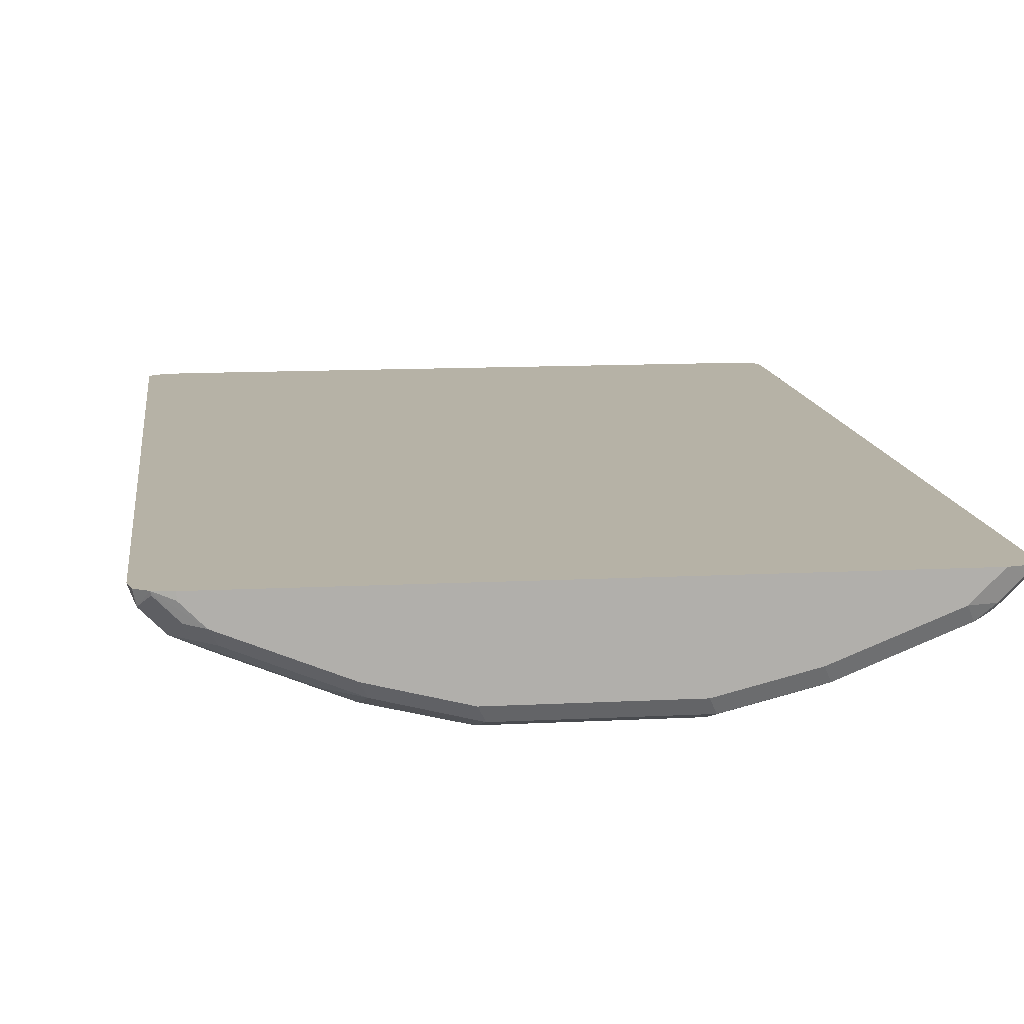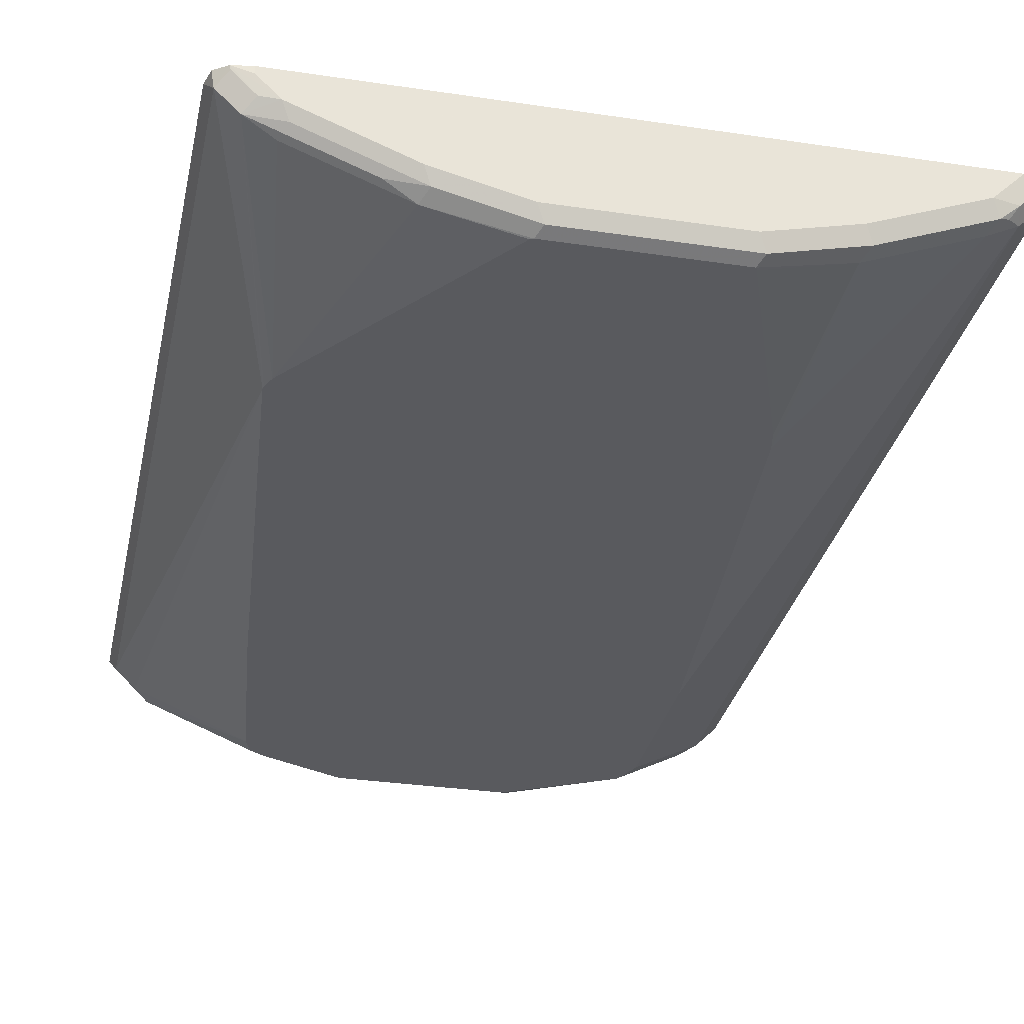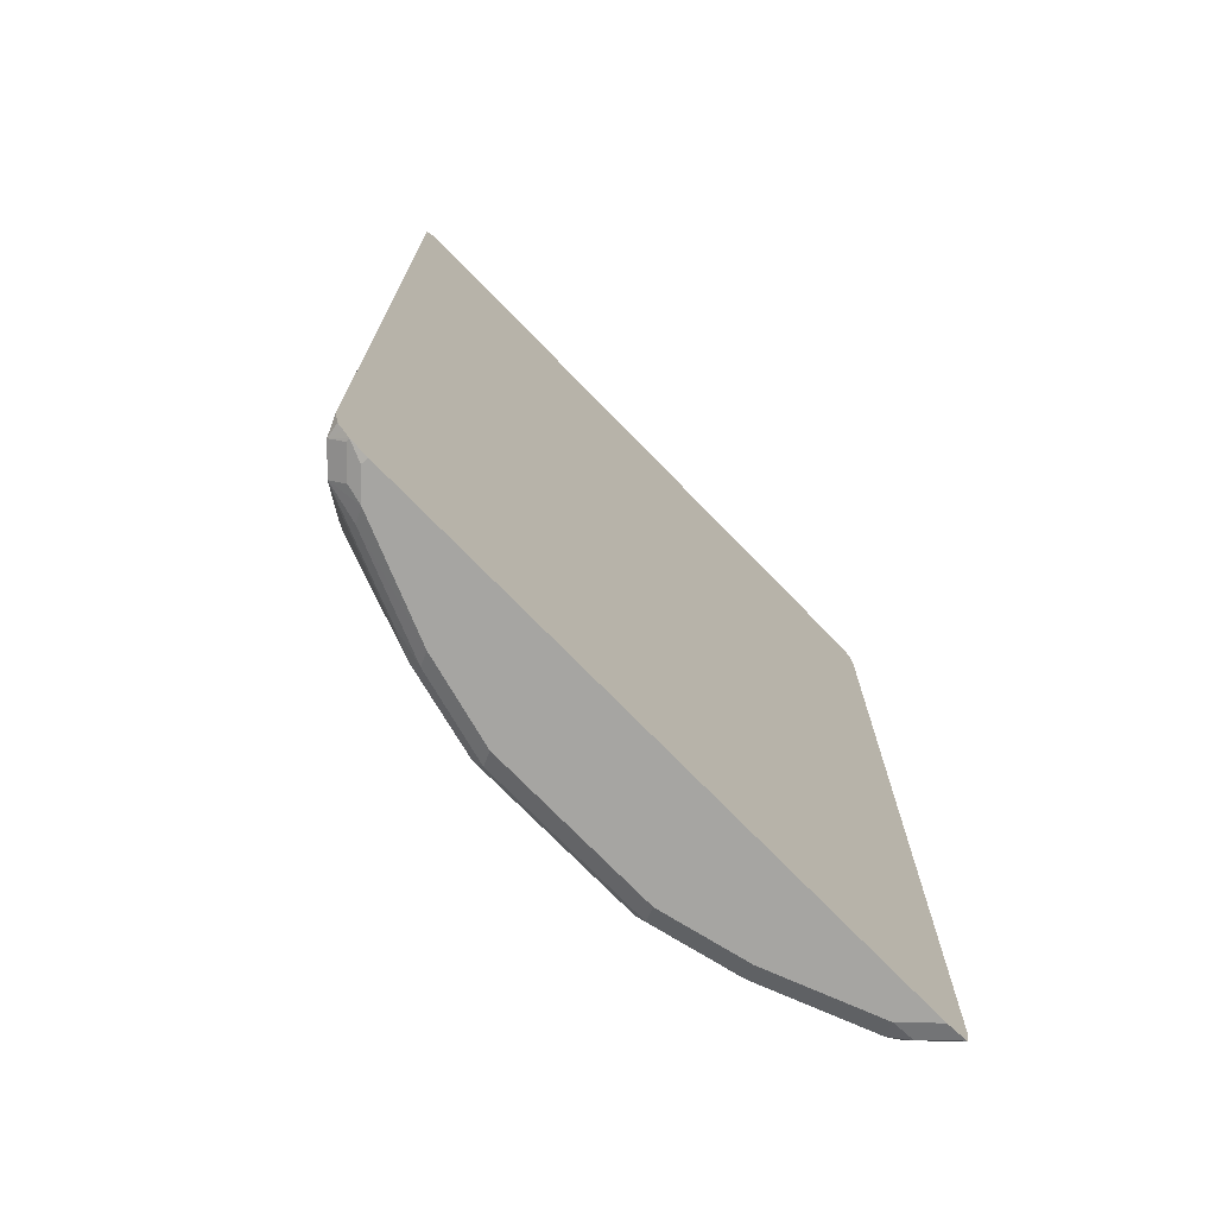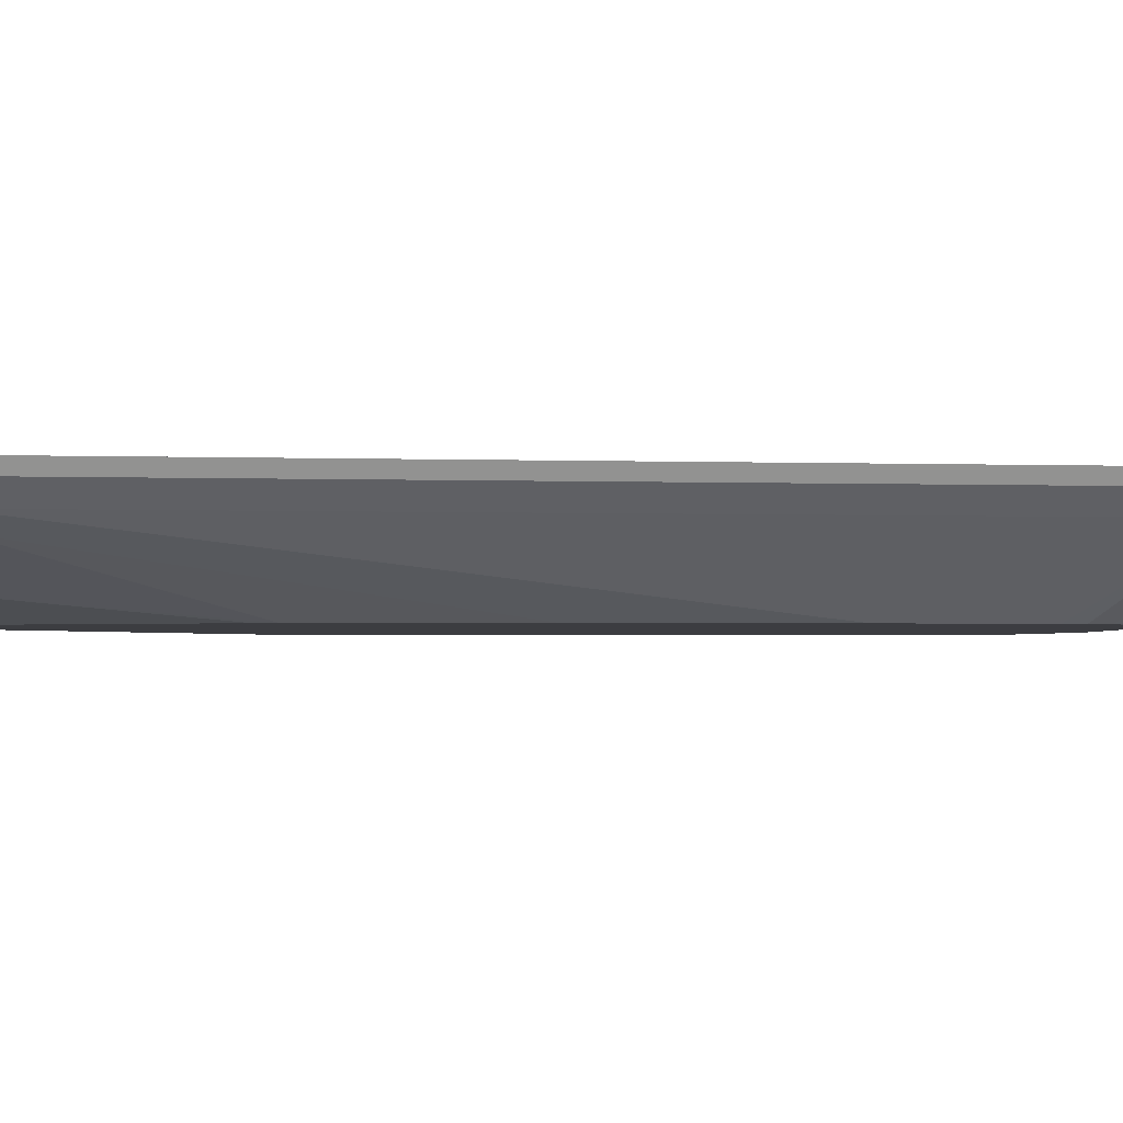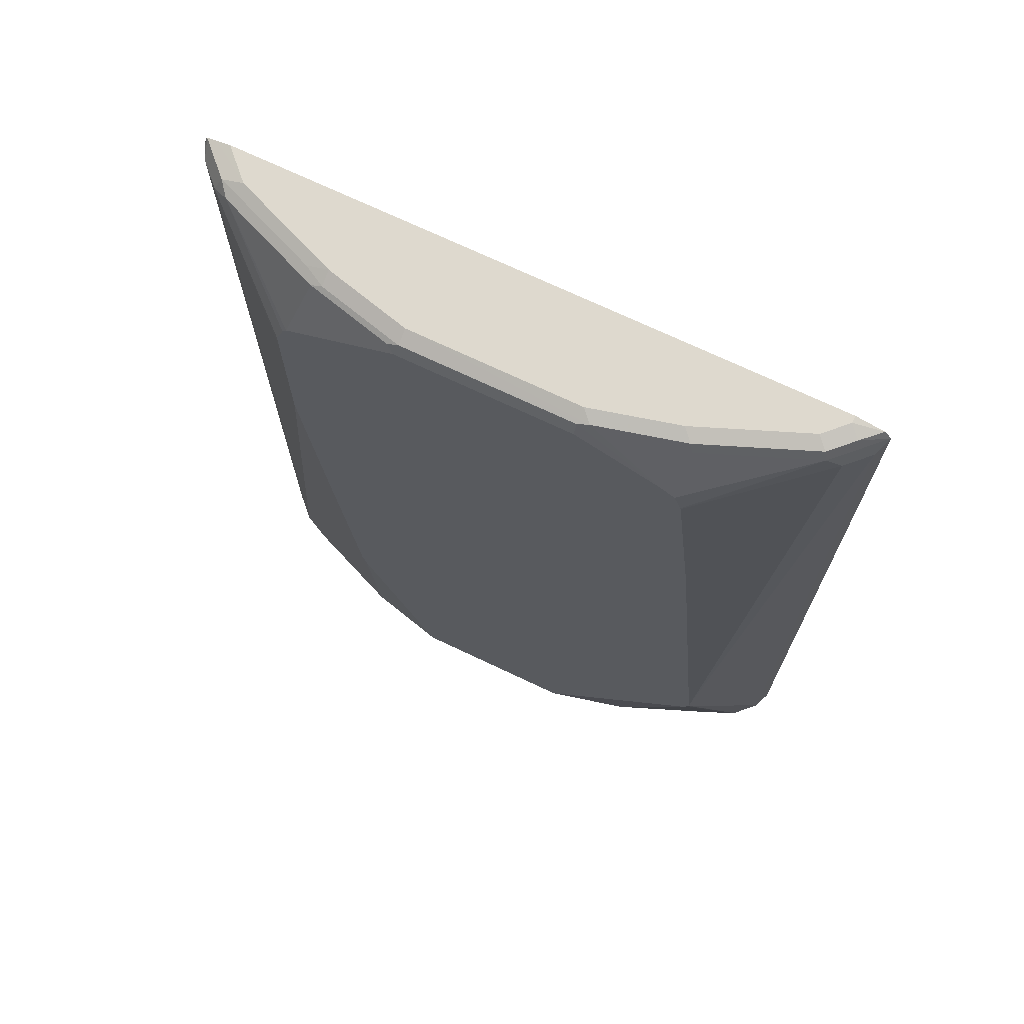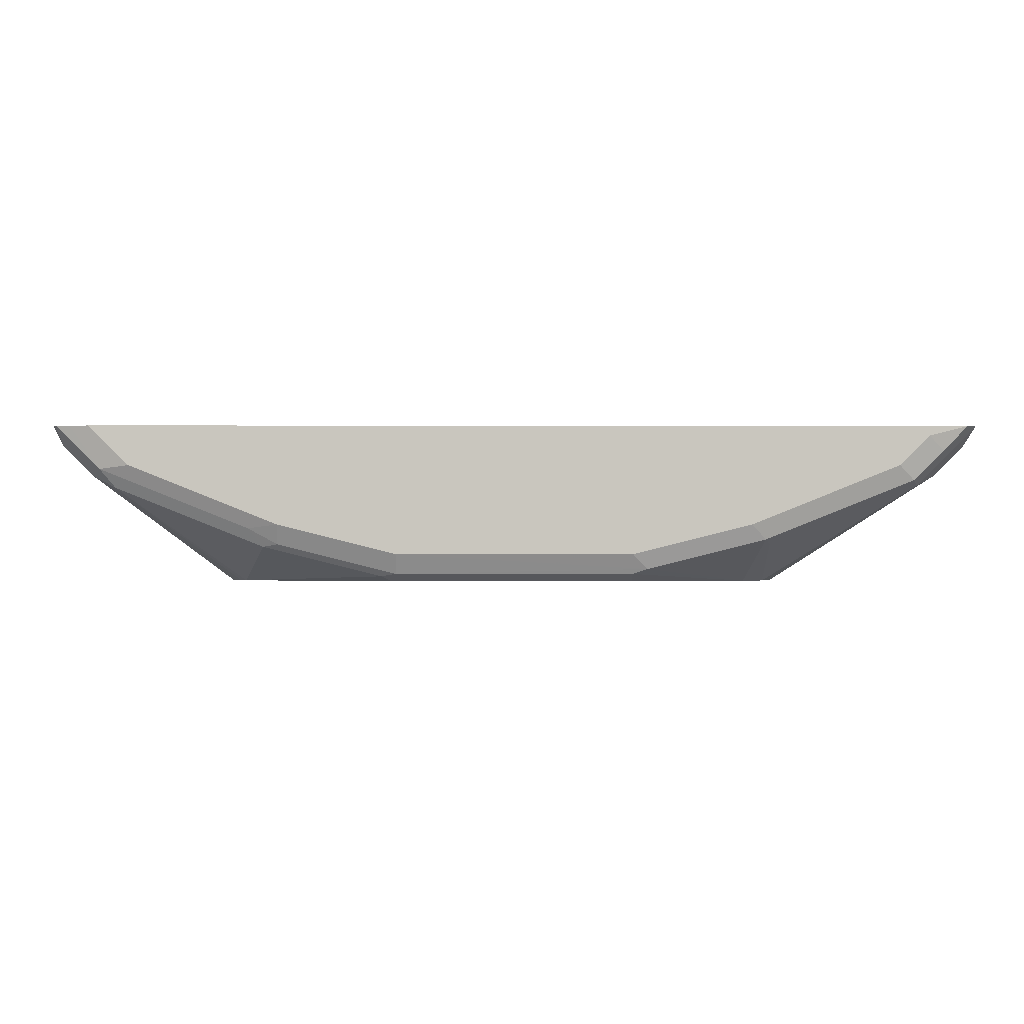
<metadata>
{"format":"obj","ext":"obj","renderer":"f3d","projection":"perspective","resolution":1024,"background":"white","views":[{"elev":12.2,"azim":-7.0,"up":"+Z"},{"elev":-31.4,"azim":-12.0,"up":"+Z"},{"elev":-73.7,"azim":-45.8,"up":"+Y"},{"elev":-2.7,"azim":83.6,"up":"+Z"},{"elev":71.5,"azim":-154.6,"up":"+Y"},{"elev":-0.7,"azim":179.8,"up":"+Z"}]}
</metadata>
<code>
v -0.2944 -0.4448 -0.03135
v -0.2881 -0.4572 -0.04385
v -0.2906 -0.4598 -0.03135
v -0.2944 0.3821 -0.03135
v -0.2248 -0.2442 -0.1302
v -0.2694 -0.4572 -0.06265
v -0.2787 -0.4666 -0.03446
v -0.2794 -0.4673 -0.03135
v -0.285 -0.4636 -0.03135
v -0.2881 0.3695 -0.04385
v -0.2881 0.3892 -0.03135
v -0.2725 0.3899 -0.04699
v -0.2537 0.3899 -0.06578
v -0.2568 0.3821 -0.06891
v -0.2694 0.3695 -0.06265
v -0.2248 -0.2429 -0.1302
v -0.2242 -0.2469 -0.1302
v -0.2443 -0.451 -0.07519
v -0.1754 -0.4572 -0.1002
v -0.2381 -0.4635 -0.06891
v -0.2443 -0.4698 -0.05638
v -0.26 -0.4666 -0.05326
v -0.2196 -0.2582 -0.1302
v -0.2631 -0.4698 -0.03759
v -0.2631 -0.4698 -0.03135
v -0.2631 0.3947 -0.03135
v -0.2631 0.3947 -0.03759
v -0.2443 0.3947 -0.05638
v -0.1597 0.3899 -0.1034
v -0.1628 0.3821 -0.1065
v -0.1623 0.3384 -0.1302
v -0.1688 0.321 -0.1302
v -0.1691 0.3194 -0.1302
v -0.1879 0.1516 -0.1302
v -0.1503 -0.451 -0.1128
v -0.144 -0.4635 -0.1065
v -0.1503 -0.4698 -0.09397
v -0.07649 -0.4523 -0.1302
v 0.2694 -0.4698 -0.03135
v 0.2694 0.3947 -0.03135
v -0.1503 0.3947 -0.09397
v -0.08456 0.3899 -0.1222
v -0.1489 0.3469 -0.1302
v -0.07378 -0.4537 -0.1302
v -0.06888 -0.4635 -0.1253
v -0.07516 -0.4698 -0.1128
v 0.2443 -0.4698 -0.05638
v 0.2654 -0.4651 -0.05638
v 0.2842 -0.4651 -0.03759
v 0.2904 -0.4651 -0.03135
v 0.2819 0.3919 -0.03135
v 0.2443 0.3947 -0.05638
v -0.07516 0.3947 -0.1128
v 0.07516 0.3947 -0.1128
v 0.07516 0.3883 -0.1253
v -0.07516 0.3883 -0.1253
v -0.07516 0.3785 -0.1302
v 0.07649 -0.4537 -0.1302
v 0.08139 -0.4635 -0.1253
v 0.07516 -0.4698 -0.1128
v 0.1503 -0.4698 -0.09397
v 0.2506 -0.4635 -0.06891
v 0.2584 -0.4604 -0.06578
v 0.2694 -0.451 -0.06265
v 0.2881 -0.451 -0.04385
v 0.292 -0.462 -0.03135
v 0.2904 0.3899 -0.03135
v 0.2819 0.3899 -0.03994
v 0.2631 0.3899 -0.05874
v 0.1503 0.3947 -0.09397
v 0.1503 0.3883 -0.1065
v 0.08456 0.3852 -0.1269
v 0.07787 0.3785 -0.1302
v 0.07787 -0.451 -0.1302
v 0.1503 -0.451 -0.1128
v 0.1566 -0.4635 -0.1065
v 0.2443 -0.451 -0.07519
v 0.2568 -0.451 -0.06891
v 0.1879 0.1503 -0.1302
v 0.2694 0.3758 -0.06265
v 0.2944 -0.4323 -0.03135
v 0.2944 -0.4511 -0.03135
v 0.2881 0.3758 -0.04385
v 0.2925 0.3859 -0.03135
v 0.2537 0.3852 -0.07048
v 0.1691 0.3899 -0.09632
v 0.1597 0.3852 -0.1081
v 0.1764 0.3267 -0.1302
v 0.1468 -0.2631 -0.1302
v 0.151 -0.2442 -0.1302
v 0.1691 -0.05637 -0.1302
v 0.1879 0.2819 -0.1302
v 0.1876 0.3004 -0.1302
v 0.2944 0.3758 -0.03135
v 0.1803 0.3208 -0.1302
f 1 2 3
f 44 58 59
f 44 59 45
f 45 59 60
f 45 60 46
f 47 76 62
f 47 62 48
f 48 62 63
f 48 63 64
f 48 64 49
f 49 64 65
f 49 65 50
f 50 65 66
f 51 67 68
f 51 68 69
f 51 69 52
f 52 69 86
f 52 86 70
f 54 70 71
f 54 71 55
f 43 56 57
f 42 56 43
f 42 55 56
f 42 54 55
f 26 70 54
f 26 54 53
f 26 53 41
f 26 41 28
f 26 28 27
f 29 41 53
f 29 53 42
f 29 42 43
f 29 43 31
f 55 71 87
f 29 31 30
f 35 44 45
f 35 45 36
f 36 45 46
f 36 46 37
f 39 47 48
f 39 48 49
f 39 49 50
f 40 51 52
f 42 53 54
f 35 38 44
f 26 52 70
f 55 87 72
f 56 72 57
f 69 85 87
f 69 87 86
f 70 86 71
f 71 86 87
f 72 87 88
f 72 88 73
f 74 89 75
f 75 77 76
f 75 89 90
f 75 90 77
f 77 90 91
f 77 91 79
f 77 79 78
f 80 92 93
f 80 93 85
f 83 84 94
f 85 93 95
f 85 95 88
f 85 88 87
f 69 80 85
f 68 80 69
f 67 80 68
f 67 83 80
f 57 72 73
f 58 74 75
f 58 75 76
f 58 76 59
f 59 76 60
f 60 76 61
f 62 76 77
f 62 77 78
f 62 78 63
f 55 72 56
f 63 78 64
f 64 79 92
f 64 92 80
f 64 80 83
f 64 83 65
f 65 81 82
f 65 82 66
f 65 83 94
f 65 94 81
f 67 84 83
f 64 78 79
f 26 40 52
f 47 61 76
f 21 25 24
f 2 10 16
f 2 16 5
f 4 11 12
f 4 12 13
f 4 13 14
f 4 14 15
f 4 15 10
f 5 16 34
f 5 34 33
f 5 33 32
f 5 32 31
f 5 31 43
f 5 43 57
f 5 57 73
f 5 73 88
f 5 88 95
f 5 95 93
f 5 93 92
f 5 92 79
f 2 9 3
f 2 8 9
f 2 7 8
f 2 22 7
f 1 3 9
f 1 9 8
f 1 8 25
f 1 25 39
f 1 39 50
f 1 50 66
f 1 66 82
f 1 82 81
f 1 81 94
f 5 79 91
f 1 94 84
f 1 67 51
f 1 51 40
f 1 40 26
f 1 26 11
f 23 38 35
f 1 4 10
f 1 10 2
f 2 5 6
f 2 6 22
f 1 84 67
f 5 91 90
f 1 11 4
f 5 89 74
f 13 41 29
f 13 29 14
f 14 29 30
f 14 30 31
f 14 31 32
f 14 32 33
f 14 33 15
f 15 33 34
f 15 34 16
f 13 28 41
f 18 23 35
f 20 36 37
f 20 37 21
f 21 37 46
f 21 46 60
f 21 60 61
f 21 61 47
f 21 47 39
f 21 39 25
f 5 90 89
f 19 36 20
f 12 28 13
f 19 35 36
f 11 27 12
f 5 74 58
f 12 27 28
f 5 58 44
f 5 44 38
f 5 38 23
f 5 23 17
f 6 18 35
f 6 35 19
f 6 19 20
f 6 20 21
f 5 17 6
f 6 17 23
f 6 23 18
f 7 22 8
f 8 22 21
f 8 21 24
f 8 24 25
f 6 21 22
f 11 26 27
f 10 15 16

</code>
